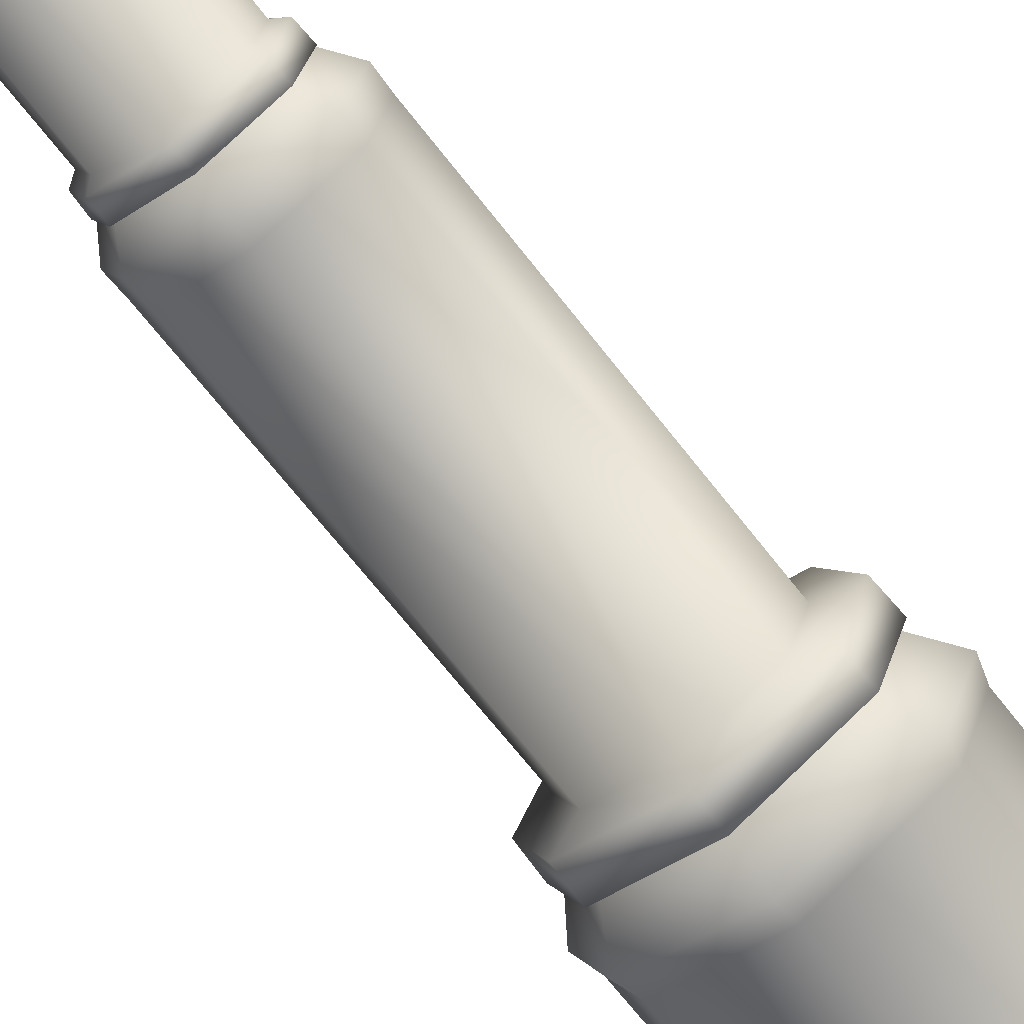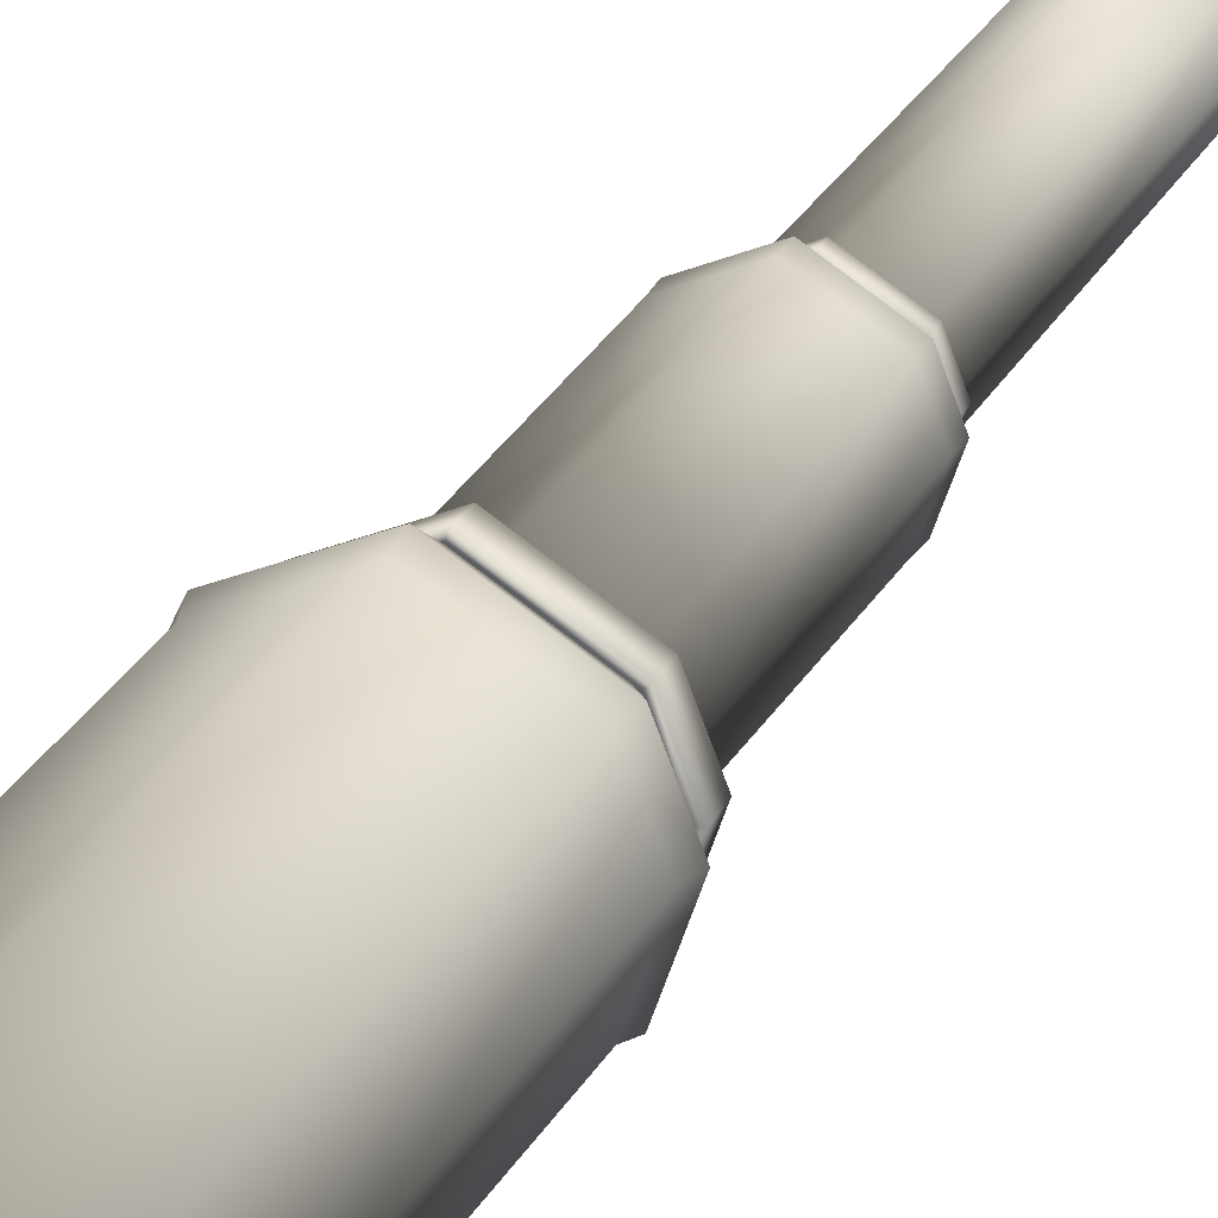
<metadata>
{"format":"obj","ext":"obj","renderer":"f3d","projection":"perspective","resolution":1024,"background":"white","views":[{"elev":-71.3,"azim":-141.1,"up":"+Y"},{"elev":25.8,"azim":22.4,"up":"+Y"}]}
</metadata>
<code>
o Catalejo_Mesh.001
v 0.008359 -0.2153 0.4934
v 0.1402 -0.1015 0.4204
v 0.1806 -0.1319 0.4919
v 0.007762 0.173 0.4214
v 0.1809 0.1225 0.492
v 0.1403 0.09527 0.4204
v -0.2202 0.006167 0.4951
v -0.1359 -0.1016 0.4226
v -0.1772 -0.1319 0.4948
v 0.2473 -0.1766 1.442
v 0.3134 0.0064 1.521
v 0.2506 -0.1789 1.521
v -0.2336 -0.1789 1.525
v 0.0169 -0.2883 1.444
v 0.01761 -0.2917 1.523
v -0.1564 0.1441 0.4947
v -0.1199 0.1119 0.4225
v -0.2051 0.1934 1.525
v -0.2885 0.00693 1.447
v -0.2915 0.007191 1.526
v 0.1764 0.004758 0.4202
v 0.1724 -0.1256 0.525
v 0.009168 0.2129 0.5264
v 0.008944 0.2235 0.4934
v -0.168 -0.1256 0.5279
v -0.1483 0.1374 0.5277
v -0.1695 0.005402 0.423
v 0.2168 0.005345 0.5247
v 0.1726 0.1169 0.525
v -0.209 0.006112 0.5282
v 0.01548 -0.1987 1.372
v 0.175 -0.1217 1.371
v 0.01595 0.2064 1.372
v -0.1563 -0.1216 1.374
v -0.1372 0.1335 1.374
v 0.2182 0.005201 1.371
v 0.1754 0.1134 1.372
v 0.006824 -0.1466 0.4124
v 0.007247 -0.1656 0.4214
v -0.1263 -0.08734 0.414
v -0.1103 0.09775 0.4138
v -0.1547 0.002852 0.4145
v 0.0063 0.1532 0.4123
v 0.13 0.08108 0.4118
v 0.1296 -0.08763 0.4118
v 0.1609 0.003915 0.4118
v -0.2317 -0.1766 1.446
v -0.1962 0.005755 1.374
v -0.2033 0.1909 1.446
v 0.2508 0.164 1.521
v 0.01749 0.2978 1.445
v 0.01829 0.3011 1.523
v 0.3091 0.006299 1.442
v 0.2474 0.1617 1.442
v 0.008126 -0.1966 0.4983
v 0.1307 -0.09278 0.4348
v 0.007164 -0.1528 0.4358
v 0.1666 0.1104 0.4969
v 0.007255 0.1602 0.4358
v 0.1307 0.08661 0.4348
v -0.2016 0.004959 0.5
v -0.1264 -0.09278 0.4369
v -0.1563 0.004368 0.4372
v 0.2949 0.00588 1.62
v 0.2361 -0.1661 1.522
v 0.294 0.00588 1.521
v -0.2183 -0.1661 1.624
v 0.01733 -0.2724 1.523
v 0.01815 -0.2724 1.622
v -0.143 0.131 0.4995
v 0.008244 0.2048 0.4983
v -0.1905 0.1799 1.624
v -0.2722 0.00588 1.526
v -0.2713 0.00588 1.625
v 0.1634 0.004368 0.4345
v 0.2086 0.004959 0.4966
v 0.1645 -0.1177 0.546
v 0.1666 -0.1196 0.4969
v 0.008621 0.2017 0.5473
v -0.1601 -0.1177 0.5487
v -0.1631 -0.1196 0.4997
v 0.2058 0.004922 0.5457
v 0.008505 -0.1935 0.5473
v -0.1979 0.004922 0.5491
v -0.1403 0.129 0.5486
v 0.01756 -0.1935 1.639
v 0.1736 0.1088 1.638
v 0.1645 0.1088 0.546
v -0.1889 0.004922 1.641
v 0.01768 0.2017 1.639
v 0.006875 -0.1393 0.4304
v -0.1195 -0.08252 0.4314
v -0.1458 0.002524 0.4316
v -0.104 0.09242 0.4313
v 0.006245 0.1462 0.4303
v -0.1107 0.1027 0.4368
v 0.1236 0.07626 0.4294
v 0.1525 0.003753 0.4292
v 0.1233 -0.08277 0.4294
v 0.2149 0.004922 1.638
v 0.2369 -0.1661 1.62
v -0.1511 -0.1177 1.641
v 0.2361 0.1515 1.522
v 0.01831 0.2818 1.622
v 0.2369 0.1515 1.62
v 0.01749 0.2818 1.523
v 0.1736 -0.1177 1.638
v -0.1312 0.129 1.641
v -0.2191 -0.1661 1.525
v -0.1913 0.1799 1.525
v 0.001556 -0.1448 -0.2402
v 0.08731 -0.07074 -0.2877
v 0.1136 -0.09052 -0.2412
v 0.001168 0.1079 -0.2871
v 0.1138 0.07502 -0.2411
v 0.08742 0.05731 -0.2877
v -0.1472 -0.000669 -0.2391
v -0.09233 -0.07078 -0.2863
v -0.1192 -0.09051 -0.2393
v 0.1571 -0.1196 0.3772
v 0.2 -0.000517 0.4283
v 0.1592 -0.1211 0.4286
v -0.1559 -0.1211 0.4313
v 0.007117 -0.1923 0.3786
v 0.007577 -0.1945 0.4299
v -0.1057 0.08905 -0.2393
v -0.08191 0.06812 -0.2863
v -0.1374 0.1212 0.4311
v -0.1916 -0.000172 0.3801
v -0.1935 -2e-06 0.4316
v 0.1109 -0.001585 -0.2878
v 0.1126 -0.08961 -0.2056
v 0.002259 0.1391 -0.2047
v 0.001937 0.1407 -0.2402
v -0.1452 -0.000621 -0.2035
v -0.1175 -0.08963 -0.2037
v -0.1041 0.08808 -0.2038
v -0.1142 -0.001166 -0.286
v 0.1426 -0.001139 -0.2059
v 0.1127 0.07425 -0.2057
v 0.006528 -0.139 0.3671
v 0.1143 -0.087 0.3663
v 0.006844 0.1348 0.3669
v -0.1096 -0.08694 0.368
v -0.09667 0.08544 0.3682
v 0.1435 -0.001236 0.3662
v 0.1146 0.07187 0.3666
v 0.000558 -0.1 -0.2929
v 0.000833 -0.1125 -0.2871
v -0.08607 -0.06151 -0.2919
v -0.07562 0.05892 -0.292
v -0.1045 -0.002825 -0.2916
v 0.000216 0.09503 -0.293
v 0.08067 0.04807 -0.2933
v 0.08042 -0.06169 -0.2933
v 0.1008 -0.002134 -0.2933
v -0.1546 -0.1196 0.3799
v -0.1365 -0.000862 0.3684
v -0.1361 0.1195 0.3796
v 0.1593 0.102 0.4286
v 0.007498 0.1891 0.3786
v 0.008021 0.1912 0.4299
v 0.1972 -0.000583 0.3768
v 0.1571 0.1005 0.3771
v 0.001405 -0.1326 -0.2371
v 0.08117 -0.06505 -0.2784
v 0.000779 -0.1041 -0.2777
v 0.1045 0.06717 -0.2379
v 0.000838 0.09955 -0.2777
v 0.08117 0.05167 -0.2784
v -0.135 -0.001454 -0.2359
v -0.08611 -0.06505 -0.277
v -0.1056 -0.001839 -0.2768
v 0.1871 -0.000855 0.3842
v 0.1497 -0.1128 0.4287
v 0.1874 -0.000855 0.4284
v -0.1468 -0.1128 0.387
v 0.00739 -0.1819 0.4299
v 0.007023 -0.1819 0.3857
v -0.09693 0.08056 -0.2362
v 0.001481 0.1286 -0.2371
v -0.1287 0.1124 0.3868
v -0.181 -0.000855 0.4315
v -0.1813 -0.000855 0.3873
v 0.1025 -0.001839 -0.2785
v 0.1318 -0.001454 -0.2381
v 0.1032 -0.0813 -0.206
v 0.1045 -0.08252 -0.2379
v 0.001727 0.1265 -0.2051
v -0.1081 -0.0813 -0.2042
v -0.11 -0.08252 -0.2361
v 0.13 -0.001479 -0.2062
v 0.001651 -0.1306 -0.2051
v -0.1327 -0.001479 -0.204
v -0.09517 0.07927 -0.2043
v 0.006475 -0.1306 0.3764
v 0.108 0.06609 0.3755
v 0.1032 0.06609 -0.206
v -0.1278 -0.001479 0.3775
v 0.00655 0.1265 0.3764
v 0.000591 -0.09532 -0.2812
v -0.08166 -0.05837 -0.2805
v -0.09872 -0.003039 -0.2804
v -0.07155 0.05545 -0.2806
v 0.000181 0.09045 -0.2812
v -0.0759 0.06211 -0.2771
v 0.07654 0.04494 -0.2819
v 0.09531 -0.002239 -0.282
v 0.07635 -0.05853 -0.2819
v 0.1349 -0.001479 0.3753
v 0.1494 -0.1128 0.3845
v -0.1032 -0.0813 0.3773
v 0.1497 0.09389 0.4287
v 0.007129 0.1787 0.3857
v 0.1494 0.09389 0.3845
v 0.007496 0.1787 0.4299
v 0.108 -0.0813 0.3755
v -0.09035 0.07927 0.3772
v -0.1465 -0.1128 0.4312
v -0.1284 0.1124 0.431
v 0.09675 -0.08799 -1.258
v -0.007179 -0.1362 -1.353
v 0.09457 -0.08683 -1.354
v -0.006847 0.1231 -1.353
v 0.09687 0.06426 -1.258
v 0.09452 0.06302 -1.354
v -0.1431 -0.00534 -1.256
v -0.1169 -0.08689 -1.352
v -0.1175 -0.08799 -1.256
v 0.09415 -0.08005 -0.3122
v 0.1209 -0.00588 -0.2806
v 0.09537 -0.08095 -0.2804
v -0.09925 -0.08096 -0.2788
v 0.001366 -0.125 -0.3114
v 0.001652 -0.1262 -0.2796
v -0.105 0.07718 -1.256
v -0.1044 0.07585 -1.353
v -0.08743 0.06884 -0.3107
v -0.1229 -0.005366 -0.2786
v -0.08808 0.06978 -0.2789
v 0.1219 -0.005811 -1.354
v 0.07329 -0.07008 -1.242
v -0.006358 -0.1379 -1.257
v -0.006132 0.09482 -1.241
v -0.006004 0.1248 -1.257
v -0.09233 -0.07006 -1.241
v 0.1246 -0.005769 -1.258
v -0.083 0.05842 -1.241
v -0.1421 -0.005431 -1.352
v 0.09511 -0.006115 -1.243
v 0.07354 0.04856 -1.243
v -0.1126 -0.005663 -1.241
v 0.08128 -0.07041 -0.3227
v -0.006496 -0.1085 -1.242
v 0.08152 0.04886 -0.3225
v 0.001518 0.09535 -0.3223
v -0.1054 -0.005626 -0.3212
v -0.08507 -0.07039 -0.3215
v -0.07569 0.05875 -0.3213
v 0.1032 -0.006101 -0.3228
v -0.08145 -0.05674 -1.35
v -0.007729 -0.08986 -1.351
v -0.09648 -0.007648 -1.35
v -0.008174 0.07606 -1.351
v -0.07219 0.04454 -1.351
v 0.07686 -0.006814 -1.352
v 0.06017 0.03499 -1.352
v 0.06007 -0.05687 -1.352
v -0.09856 -0.08005 -0.3107
v 0.0955 0.05816 -0.2804
v 0.001717 0.1116 -0.3113
v 0.002053 0.1129 -0.2796
v 0.09428 0.05728 -0.3122
v -0.1218 -0.005487 -0.3105
v -0.007248 -0.1269 -1.345
v 0.08841 -0.08074 -1.264
v 0.08773 -0.08074 -1.345
v 0.08841 0.05716 -1.264
v -0.007178 0.1137 -1.345
v 0.08773 0.05716 -1.345
v -0.1322 -0.006058 -1.262
v -0.1099 -0.08074 -1.344
v -0.1329 -0.006058 -1.344
v 0.1081 -0.006218 -0.3068
v 0.08593 -0.07264 -0.2803
v 0.1083 -0.006218 -0.2805
v -0.09005 -0.07264 -0.3051
v 0.001465 -0.1137 -0.2796
v 0.001247 -0.1137 -0.3059
v -0.09716 0.0695 -1.262
v -0.006499 0.1137 -1.263
v -0.07932 0.06098 -0.3052
v -0.1103 -0.006218 -0.2787
v -0.1105 -0.006218 -0.3049
v 0.1129 -0.006058 -1.346
v 0.1136 -0.006058 -1.264
v -0.00657 -0.1269 -1.263
v 0.06576 -0.06339 -1.25
v -0.006663 0.085 -1.249
v -0.08505 -0.06339 -1.249
v -0.1092 -0.08074 -1.262
v 0.08496 -0.006401 -1.25
v -0.006716 -0.09858 -1.249
v -0.1026 -0.006402 -1.248
v -0.07584 0.05125 -1.249
v 0.001031 -0.09858 -0.3152
v 0.07351 0.04184 -0.3158
v 0.06576 0.04184 -1.25
v -0.09487 -0.006402 -0.3144
v 0.001085 0.085 -0.3152
v 0.0927 -0.006402 -0.3159
v -0.0829 -0.05815 -1.338
v -0.007591 -0.09198 -1.339
v -0.09852 -0.007483 -1.338
v -0.09784 0.0695 -1.344
v -0.07365 0.04608 -1.338
v -0.007965 0.07812 -1.339
v 0.06195 0.03645 -1.339
v 0.07914 -0.006751 -1.339
v 0.06178 -0.0583 -1.339
v 0.08572 -0.07264 -0.3066
v -0.0773 -0.06339 -0.3145
v 0.08593 0.05001 -0.2803
v 0.00131 0.1003 -0.3059
v 0.08572 0.05001 -0.3066
v 0.001527 0.1003 -0.2796
v 0.07351 -0.06339 -0.3158
v -0.0681 0.05125 -0.3146
v -0.08983 -0.07264 -0.2789
v -0.0791 0.06098 -0.279
v 0.2272 0.005448 0.4915
v 0.008551 -0.2048 0.5264
v 0.1439 -0.001137 -0.2415
v 0.001842 -0.1431 -0.2047
v 0.1193 -0.005924 -0.3125
v 0.001138 -0.1091 -0.3221
f 1 2 3
f 4 5 6
f 7 8 9
f 10 11 12
f 13 14 15
f 16 4 17
f 18 19 20
f 5 21 6
f 22 1 3
f 23 5 24
f 25 7 9
f 21 3 2
f 8 1 9
f 23 16 26
f 27 16 17
f 28 5 29
f 3 28 22
f 1 25 9
f 16 30 26
f 31 22 32
f 33 29 23
f 34 30 25
f 33 26 35
f 36 29 37
f 8 38 39
f 27 40 8
f 27 41 42
f 17 43 41
f 6 43 4
f 21 44 6
f 21 45 46
f 2 38 45
f 36 10 32
f 34 14 47
f 48 49 35
f 12 14 10
f 50 51 52
f 20 47 13
f 18 51 49
f 50 53 54
f 14 32 10
f 54 33 51
f 19 34 47
f 49 33 35
f 54 36 37
f 28 32 22
f 25 31 34
f 26 48 35
f 55 56 57
f 58 59 60
f 61 62 63
f 64 65 66
f 67 68 69
f 70 59 71
f 72 73 74
f 58 75 76
f 55 77 78
f 58 79 71
f 61 80 81
f 75 78 76
f 55 62 81
f 79 70 71
f 63 70 61
f 82 58 76
f 82 78 77
f 55 80 83
f 84 70 85
f 86 77 83
f 87 79 88
f 89 80 84
f 90 85 79
f 82 87 88
f 62 91 92
f 63 92 93
f 94 63 93
f 95 96 94
f 60 95 97
f 75 97 98
f 99 75 98
f 91 56 99
f 100 101 64
f 69 102 67
f 89 72 74
f 68 101 69
f 103 104 105
f 73 67 74
f 106 72 104
f 66 105 64
f 69 107 86
f 105 90 87
f 74 102 89
f 90 72 108
f 100 105 87
f 82 107 100
f 83 102 86
f 89 85 108
f 11 65 12
f 13 68 109
f 18 73 110
f 38 92 91
f 40 93 92
f 41 93 42
f 41 95 94
f 44 95 43
f 44 98 97
f 45 98 46
f 38 99 45
f 12 68 15
f 50 106 103
f 20 109 73
f 18 106 52
f 50 66 11
f 111 112 113
f 114 115 116
f 117 118 119
f 120 121 122
f 123 124 125
f 126 114 127
f 128 129 130
f 115 131 116
f 132 111 113
f 133 115 134
f 135 119 136
f 131 113 112
f 118 111 119
f 137 134 126
f 138 126 127
f 139 115 140
f 113 139 132
f 111 136 119
f 126 135 137
f 141 132 142
f 143 140 133
f 144 135 136
f 143 137 145
f 146 140 147
f 118 148 149
f 138 150 118
f 138 151 152
f 127 153 151
f 116 153 114
f 131 154 116
f 131 155 156
f 112 148 155
f 146 120 142
f 144 124 157
f 158 159 145
f 122 124 120
f 160 161 162
f 130 157 123
f 128 161 159
f 160 163 164
f 124 142 120
f 164 143 161
f 129 144 157
f 159 143 145
f 164 146 147
f 139 142 132
f 136 141 144
f 137 158 145
f 165 166 167
f 168 169 170
f 171 172 173
f 174 175 176
f 177 178 179
f 180 169 181
f 182 183 184
f 168 185 186
f 165 187 188
f 168 189 181
f 171 190 191
f 185 188 186
f 165 172 191
f 189 180 181
f 173 180 171
f 192 168 186
f 192 188 187
f 165 190 193
f 194 180 195
f 196 187 193
f 197 189 198
f 199 190 194
f 200 195 189
f 192 197 198
f 172 201 202
f 173 202 203
f 204 173 203
f 205 206 204
f 170 205 207
f 185 207 208
f 209 185 208
f 201 166 209
f 210 211 174
f 179 212 177
f 199 182 184
f 178 211 179
f 213 214 215
f 183 177 184
f 216 182 214
f 176 215 174
f 179 217 196
f 215 200 197
f 184 212 199
f 200 182 218
f 210 215 197
f 192 217 210
f 193 212 196
f 199 195 218
f 121 175 122
f 123 178 219
f 128 183 220
f 148 202 201
f 150 203 202
f 151 203 152
f 151 205 204
f 154 205 153
f 154 208 207
f 155 208 156
f 148 209 155
f 122 178 125
f 160 216 213
f 130 219 183
f 128 216 162
f 160 176 121
f 221 222 223
f 224 225 226
f 227 228 229
f 230 231 232
f 233 234 235
f 236 224 237
f 238 239 240
f 225 241 226
f 242 243 221
f 244 225 245
f 246 227 229
f 223 247 221
f 228 243 229
f 244 236 248
f 249 236 237
f 250 225 251
f 221 250 242
f 243 246 229
f 236 252 248
f 253 254 242
f 255 244 256
f 257 246 258
f 259 244 248
f 260 251 255
f 222 261 262
f 249 261 228
f 237 263 249
f 237 264 265
f 226 264 224
f 226 266 267
f 241 268 266
f 223 262 268
f 260 230 253
f 258 234 269
f 257 238 259
f 232 234 230
f 270 271 272
f 239 269 233
f 240 271 238
f 231 273 270
f 234 253 230
f 273 256 271
f 274 258 269
f 238 256 259
f 273 260 255
f 242 260 253
f 254 258 246
f 248 257 259
f 275 276 277
f 278 279 280
f 281 282 283
f 284 285 286
f 287 288 289
f 290 279 291
f 292 293 294
f 278 295 296
f 297 298 276
f 278 299 291
f 281 300 301
f 295 276 296
f 275 301 297
f 299 290 291
f 283 290 281
f 302 278 296
f 302 276 298
f 297 300 303
f 304 290 305
f 306 298 303
f 307 299 308
f 309 300 304
f 310 305 299
f 311 308 302
f 312 275 313
f 283 312 314
f 315 314 316
f 317 315 316
f 280 317 318
f 319 280 318
f 320 295 319
f 313 277 320
f 311 321 284
f 289 322 287
f 309 292 294
f 289 285 321
f 323 324 325
f 293 287 294
f 326 292 324
f 284 323 325
f 289 327 306
f 325 310 307
f 294 322 309
f 310 292 328
f 311 325 307
f 311 298 327
f 306 300 322
f 309 305 328
f 231 285 232
f 233 288 329
f 240 293 330
f 262 312 313
f 261 314 312
f 263 316 314
f 264 316 265
f 264 318 317
f 266 318 267
f 268 319 266
f 262 320 268
f 232 288 235
f 270 326 323
f 239 329 293
f 240 326 272
f 270 286 231
f 1 39 2
f 4 24 5
f 7 27 8
f 10 53 11
f 13 47 14
f 16 24 4
f 18 49 19
f 5 331 21
f 22 332 1
f 23 29 5
f 25 30 7
f 21 331 3
f 8 39 1
f 23 24 16
f 27 7 16
f 28 331 5
f 3 331 28
f 1 332 25
f 16 7 30
f 31 332 22
f 33 37 29
f 34 48 30
f 33 23 26
f 36 28 29
f 8 40 38
f 27 42 40
f 27 17 41
f 17 4 43
f 6 44 43
f 21 46 44
f 21 2 45
f 2 39 38
f 36 53 10
f 34 31 14
f 48 19 49
f 12 15 14
f 50 54 51
f 20 19 47
f 18 52 51
f 50 11 53
f 14 31 32
f 54 37 33
f 19 48 34
f 49 51 33
f 54 53 36
f 28 36 32
f 25 332 31
f 26 30 48
f 55 78 56
f 58 71 59
f 61 81 62
f 64 101 65
f 67 109 68
f 70 96 59
f 72 110 73
f 58 60 75
f 55 83 77
f 58 88 79
f 61 84 80
f 75 56 78
f 55 57 62
f 79 85 70
f 63 96 70
f 82 88 58
f 82 76 78
f 55 81 80
f 84 61 70
f 86 107 77
f 87 90 79
f 89 102 80
f 90 108 85
f 82 100 87
f 62 57 91
f 63 62 92
f 94 96 63
f 95 59 96
f 60 59 95
f 75 60 97
f 99 56 75
f 91 57 56
f 100 107 101
f 69 86 102
f 89 108 72
f 68 65 101
f 103 106 104
f 73 109 67
f 106 110 72
f 66 103 105
f 69 101 107
f 105 104 90
f 74 67 102
f 90 104 72
f 100 64 105
f 82 77 107
f 83 80 102
f 89 84 85
f 11 66 65
f 13 15 68
f 18 20 73
f 38 40 92
f 40 42 93
f 41 94 93
f 41 43 95
f 44 97 95
f 44 46 98
f 45 99 98
f 38 91 99
f 12 65 68
f 50 52 106
f 20 13 109
f 18 110 106
f 50 103 66
f 111 149 112
f 114 134 115
f 117 138 118
f 120 163 121
f 123 157 124
f 126 134 114
f 128 159 129
f 115 333 131
f 132 334 111
f 133 140 115
f 135 117 119
f 131 333 113
f 118 149 111
f 137 133 134
f 138 117 126
f 139 333 115
f 113 333 139
f 111 334 136
f 126 117 135
f 141 334 132
f 143 147 140
f 144 158 135
f 143 133 137
f 146 139 140
f 118 150 148
f 138 152 150
f 138 127 151
f 127 114 153
f 116 154 153
f 131 156 154
f 131 112 155
f 112 149 148
f 146 163 120
f 144 141 124
f 158 129 159
f 122 125 124
f 160 164 161
f 130 129 157
f 128 162 161
f 160 121 163
f 124 141 142
f 164 147 143
f 129 158 144
f 159 161 143
f 164 163 146
f 139 146 142
f 136 334 141
f 137 135 158
f 165 188 166
f 168 181 169
f 171 191 172
f 174 211 175
f 177 219 178
f 180 206 169
f 182 220 183
f 168 170 185
f 165 193 187
f 168 198 189
f 171 194 190
f 185 166 188
f 165 167 172
f 189 195 180
f 173 206 180
f 192 198 168
f 192 186 188
f 165 191 190
f 194 171 180
f 196 217 187
f 197 200 189
f 199 212 190
f 200 218 195
f 192 210 197
f 172 167 201
f 173 172 202
f 204 206 173
f 205 169 206
f 170 169 205
f 185 170 207
f 209 166 185
f 201 167 166
f 210 217 211
f 179 196 212
f 199 218 182
f 178 175 211
f 213 216 214
f 183 219 177
f 216 220 182
f 176 213 215
f 179 211 217
f 215 214 200
f 184 177 212
f 200 214 182
f 210 174 215
f 192 187 217
f 193 190 212
f 199 194 195
f 121 176 175
f 123 125 178
f 128 130 183
f 148 150 202
f 150 152 203
f 151 204 203
f 151 153 205
f 154 207 205
f 154 156 208
f 155 209 208
f 148 201 209
f 122 175 178
f 160 162 216
f 130 123 219
f 128 220 216
f 160 213 176
f 221 243 222
f 224 245 225
f 227 249 228
f 230 335 231
f 233 269 234
f 236 245 224
f 238 274 239
f 225 247 241
f 242 254 243
f 244 251 225
f 246 252 227
f 223 241 247
f 228 222 243
f 244 245 236
f 249 227 236
f 250 247 225
f 221 247 250
f 243 254 246
f 236 227 252
f 253 336 254
f 255 251 244
f 257 252 246
f 259 256 244
f 260 250 251
f 222 228 261
f 249 263 261
f 237 265 263
f 237 224 264
f 226 267 264
f 226 241 266
f 241 223 268
f 223 222 262
f 260 335 230
f 258 336 234
f 257 274 238
f 232 235 234
f 270 273 271
f 239 274 269
f 240 272 271
f 231 335 273
f 234 336 253
f 273 255 256
f 274 257 258
f 238 271 256
f 273 335 260
f 242 250 260
f 254 336 258
f 248 252 257
f 275 297 276
f 278 291 279
f 281 301 282
f 284 321 285
f 287 329 288
f 290 315 279
f 292 330 293
f 278 280 295
f 297 303 298
f 278 308 299
f 281 304 300
f 295 277 276
f 275 282 301
f 299 305 290
f 283 315 290
f 302 308 278
f 302 296 276
f 297 301 300
f 304 281 290
f 306 327 298
f 307 310 299
f 309 322 300
f 310 328 305
f 311 307 308
f 312 282 275
f 283 282 312
f 315 283 314
f 317 279 315
f 280 279 317
f 319 295 280
f 320 277 295
f 313 275 277
f 311 327 321
f 289 306 322
f 309 328 292
f 289 288 285
f 323 326 324
f 293 329 287
f 326 330 292
f 284 286 323
f 289 321 327
f 325 324 310
f 294 287 322
f 310 324 292
f 311 284 325
f 311 302 298
f 306 303 300
f 309 304 305
f 231 286 285
f 233 235 288
f 240 239 293
f 262 261 312
f 261 263 314
f 263 265 316
f 264 317 316
f 264 267 318
f 266 319 318
f 268 320 319
f 262 313 320
f 232 285 288
f 270 272 326
f 239 233 329
f 240 330 326
f 270 323 286
o Plane001_Mesh.002
v 0.0169 -0.01015 1.646
v 0.1875 -0.1454 1.606
v 0.226 -0.00164 1.607
v -0.148 0.1205 1.612
v 0.01661 0.2206 1.611
v 0.1876 0.1205 1.61
v -0.1481 -0.1454 1.608
v -0.1968 -0.00164 1.611
v -0.007569 -0.004056 -1.323
v 0.07416 0.06081 -1.335
v 0.09259 -0.008016 -1.336
v -0.08648 -0.0665 -1.335
v -0.007671 -0.1144 -1.335
v 0.07415 -0.0665 -1.336
v -0.08647 0.06081 -1.334
v -0.1098 -0.008016 -1.334
v 0.01658 -0.2199 1.607
v -0.007667 0.09646 -1.335
f 337 338 339
f 340 337 341
f 342 337 339
f 343 337 344
f 345 346 347
f 348 345 349
f 350 345 347
f 351 345 352
f 337 353 338
f 340 344 337
f 342 341 337
f 343 353 337
f 345 354 346
f 348 352 345
f 350 349 345
f 351 354 345

</code>
